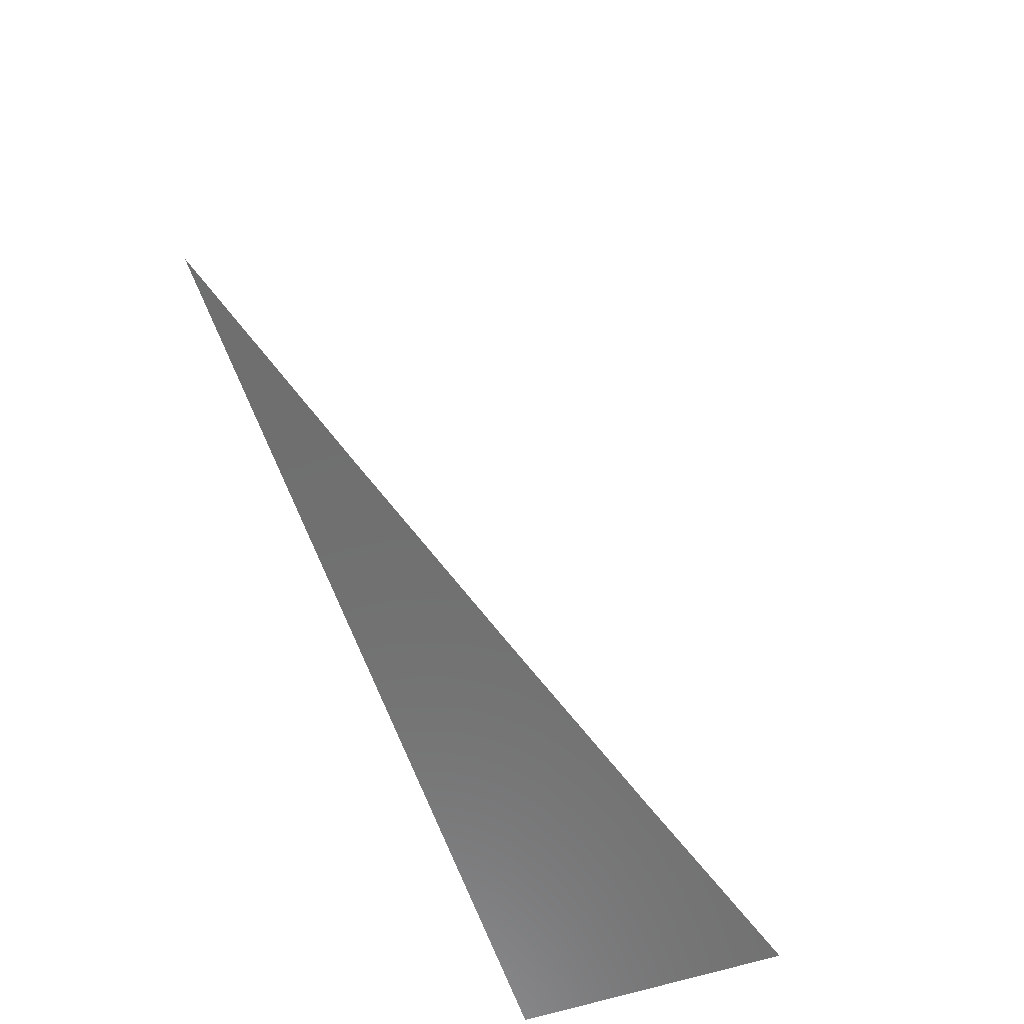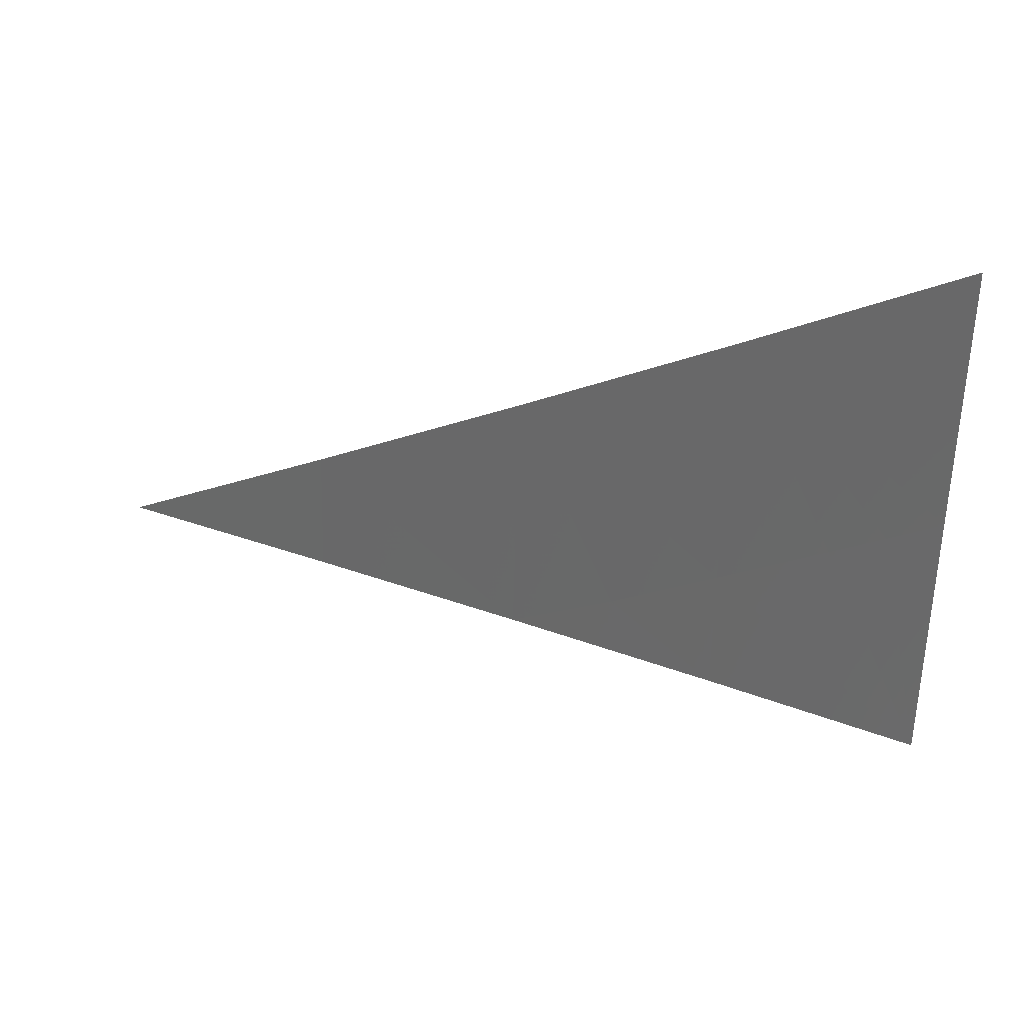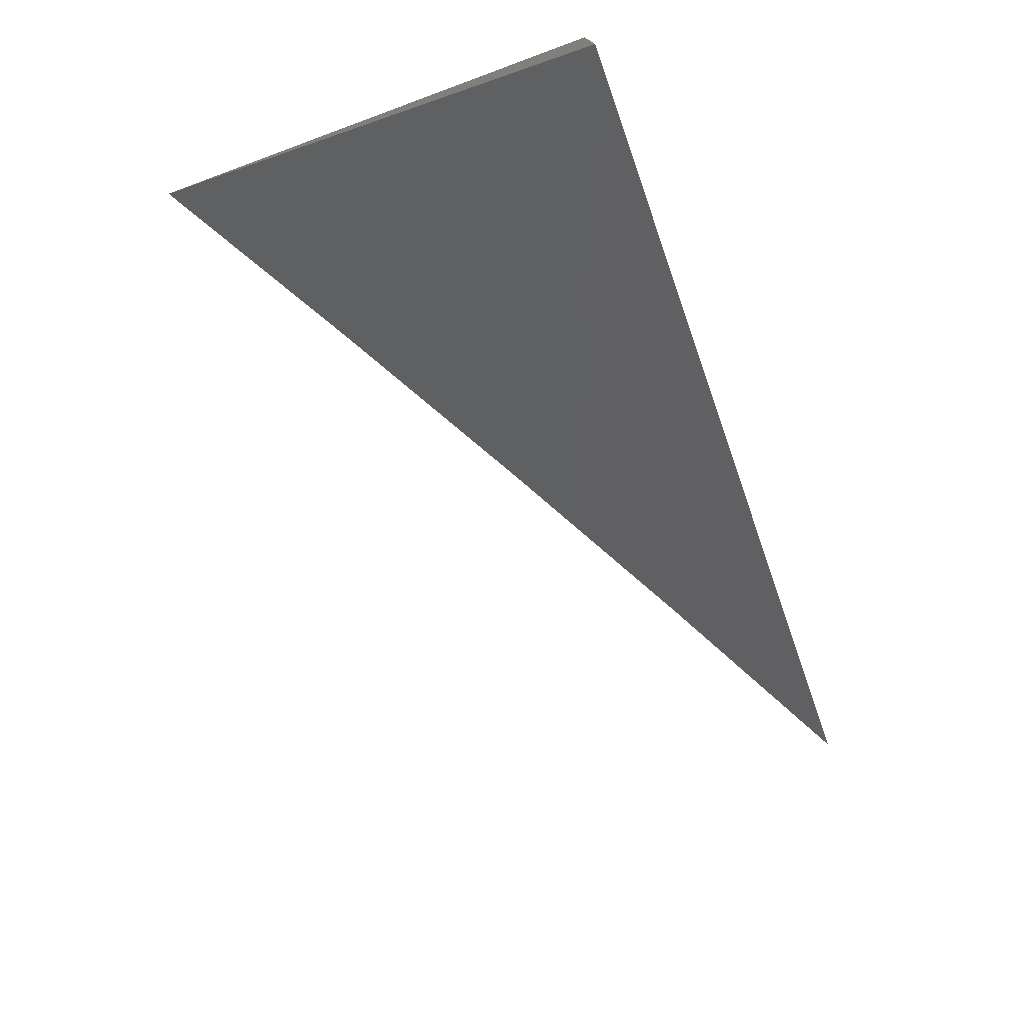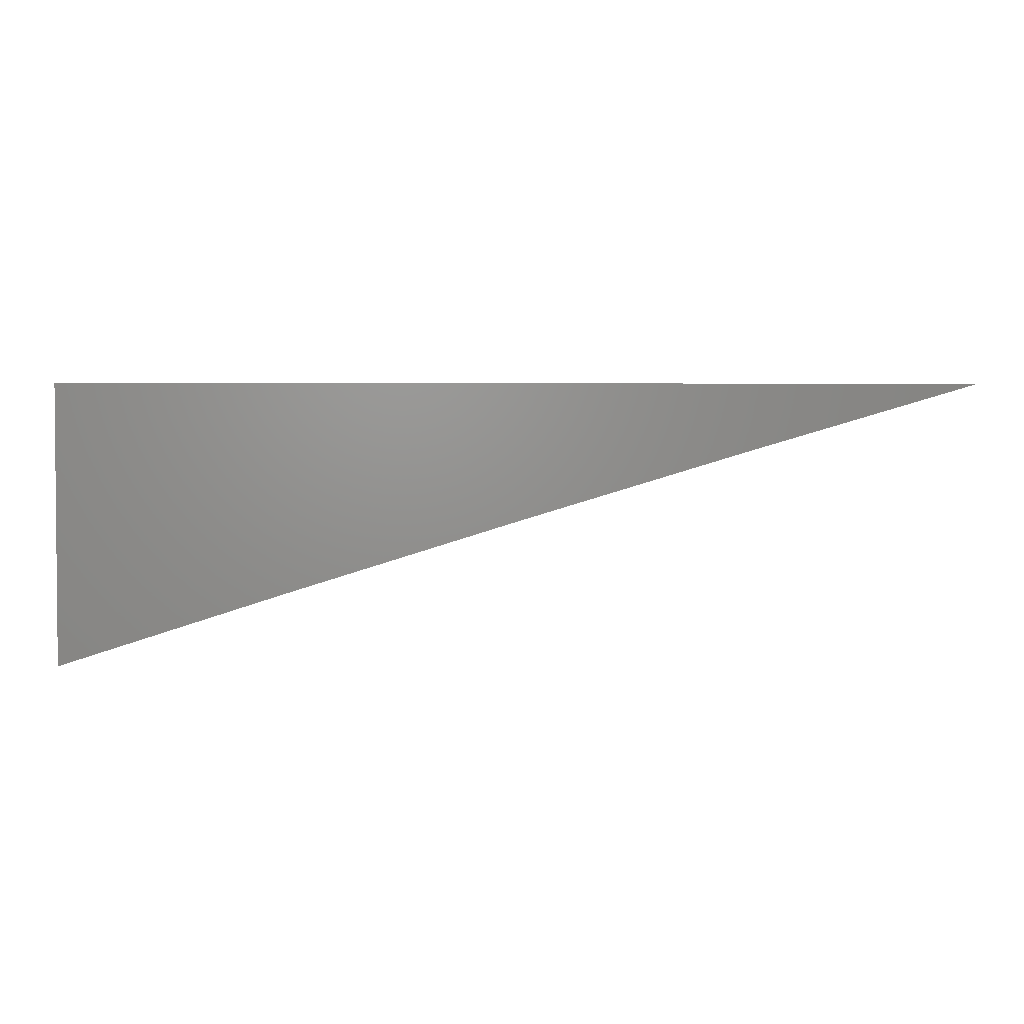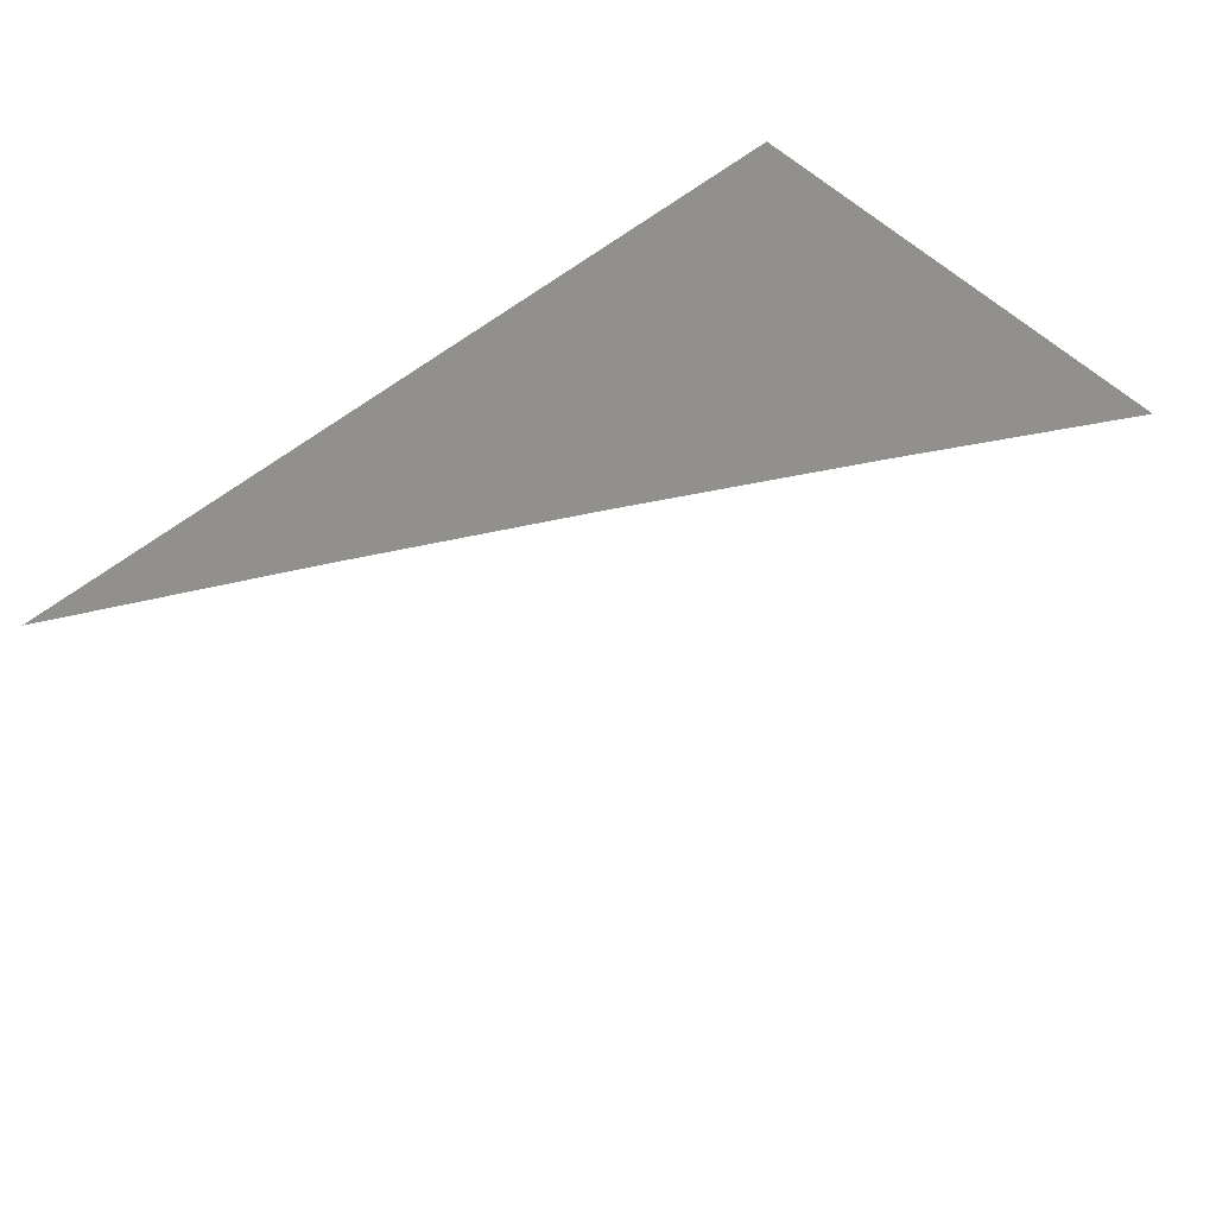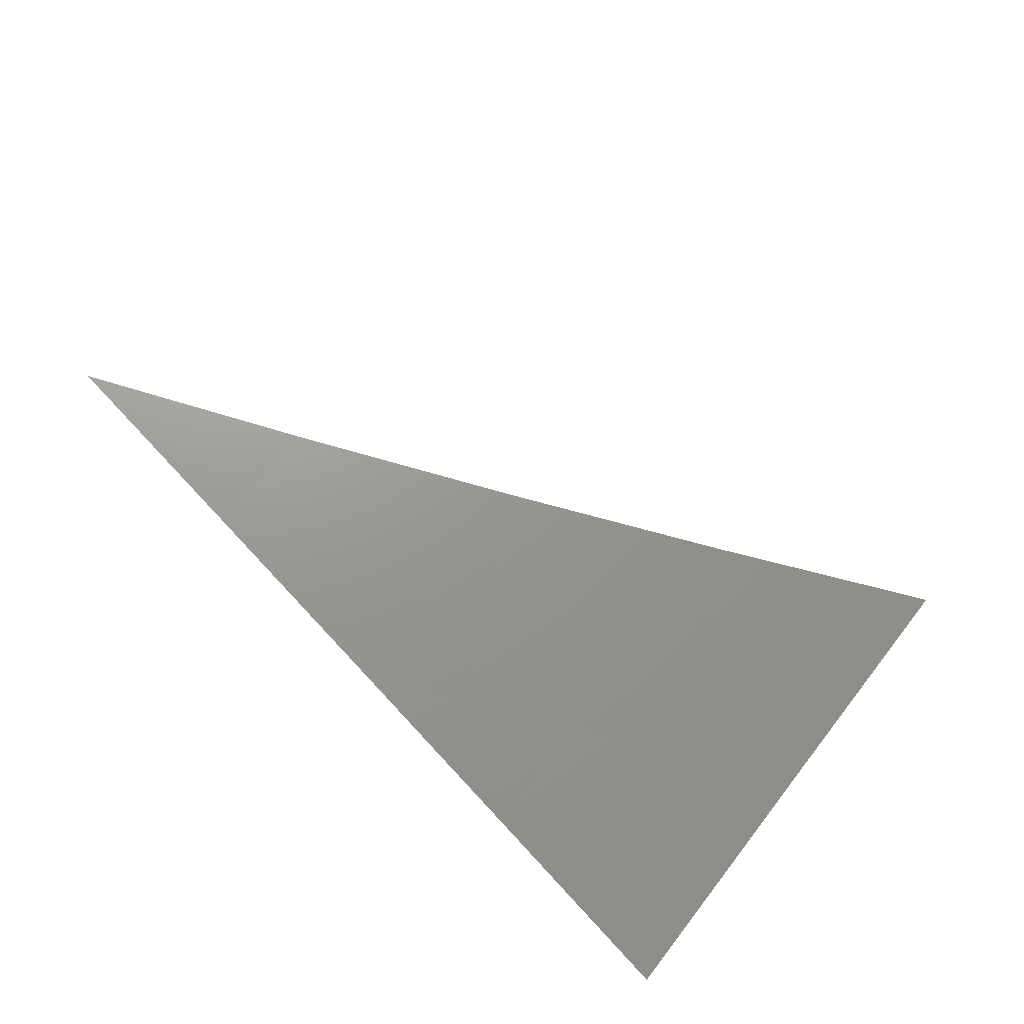
<metadata>
{"format":"stl","ext":"stl","renderer":"f3d","projection":"perspective","resolution":1024,"background":"white","views":[{"elev":-61.0,"azim":108.7,"up":"+Y"},{"elev":59.5,"azim":-177.9,"up":"+Y"},{"elev":-74.3,"azim":-69.9,"up":"+Z"},{"elev":2.8,"azim":-1.7,"up":"+Z"},{"elev":53.6,"azim":137.4,"up":"+Z"},{"elev":-78.7,"azim":135.7,"up":"+Z"}]}
</metadata>
<code>
# stl→obj: 15 verts, 26 faces
v -3 -4.851 10
v -2.934 -4.89 10
v -3 -4.926 9.959
v -2.984 -4.935 9.959
v -3 -5 9.918
v -2.967 -4.945 9.959
v -2.933 -4.964 9.959
v -2.867 -4.927 10
v -2.8 -4.964 10
v -2.866 -5 9.96
v -2.899 -4.983 9.959
v -2.933 -5 9.939
v -2.732 -5 10
v -2.799 -5 9.98
v -3 -5 10
f 1 2 3
f 3 2 4
f 3 4 5
f 5 4 6
f 5 6 7
f 7 6 2
f 7 2 8
f 9 10 8
f 8 10 11
f 8 11 7
f 7 11 12
f 7 12 5
f 13 14 9
f 9 14 10
f 10 12 11
f 6 4 2
f 5 12 15
f 15 12 10
f 15 10 14
f 14 13 15
f 13 9 15
f 15 9 8
f 15 8 2
f 2 1 15
f 1 3 15
f 15 3 5

</code>
